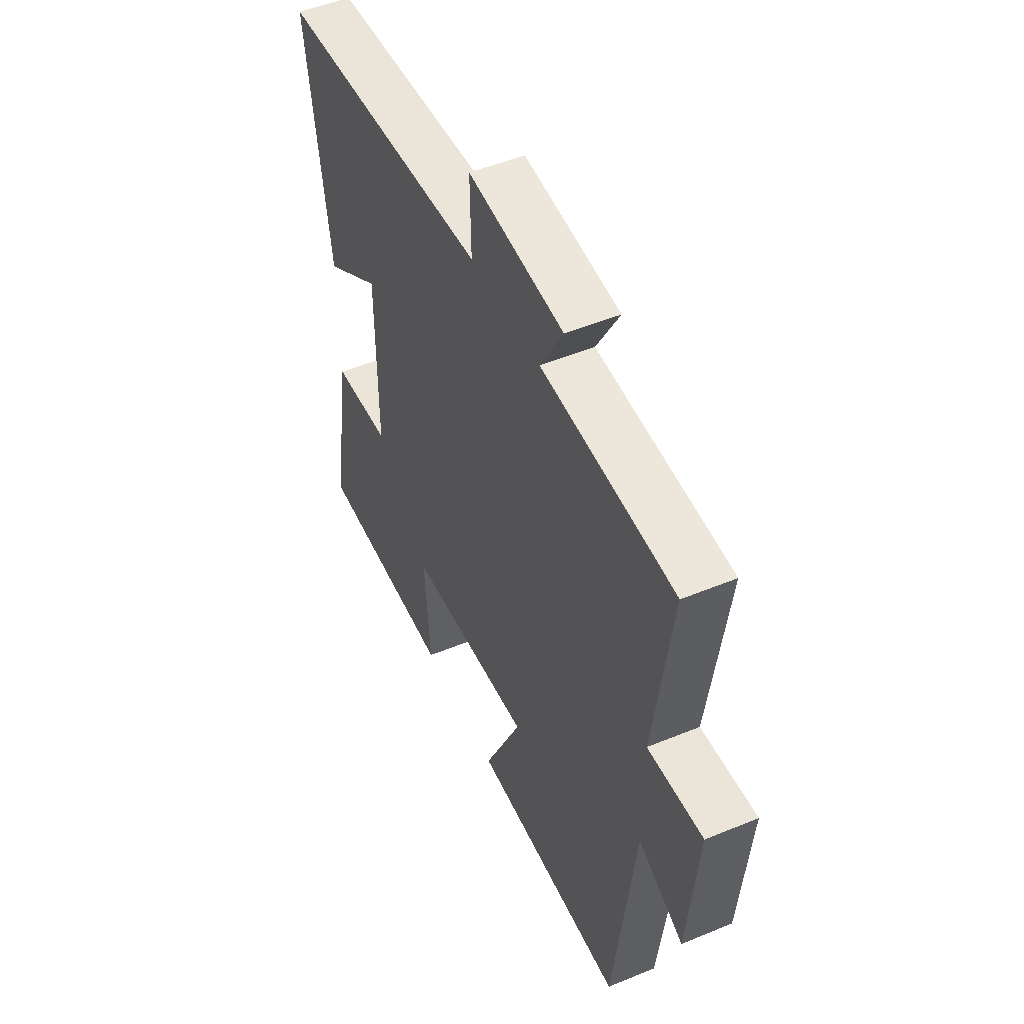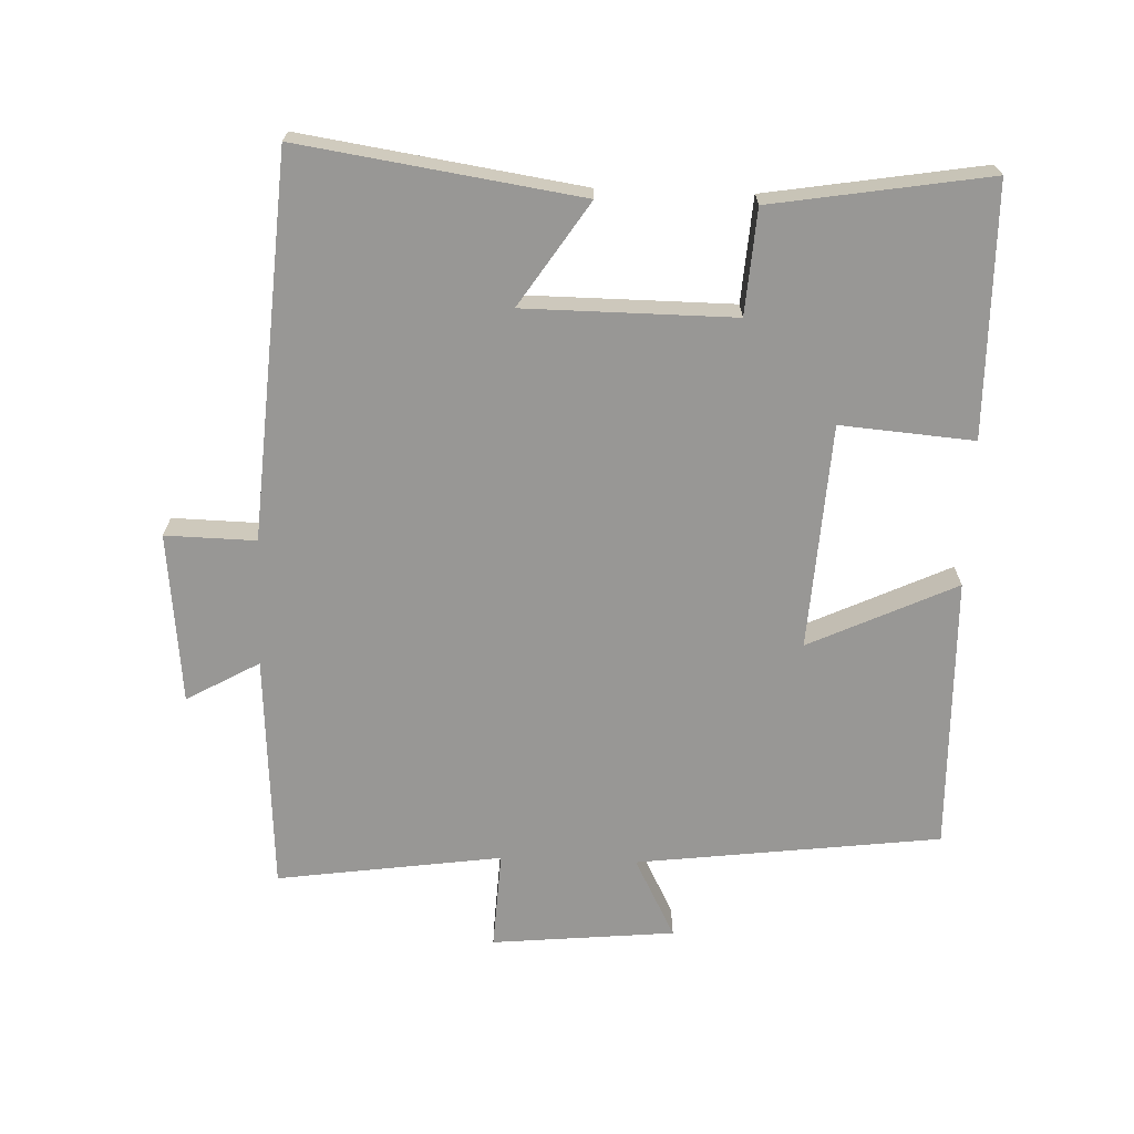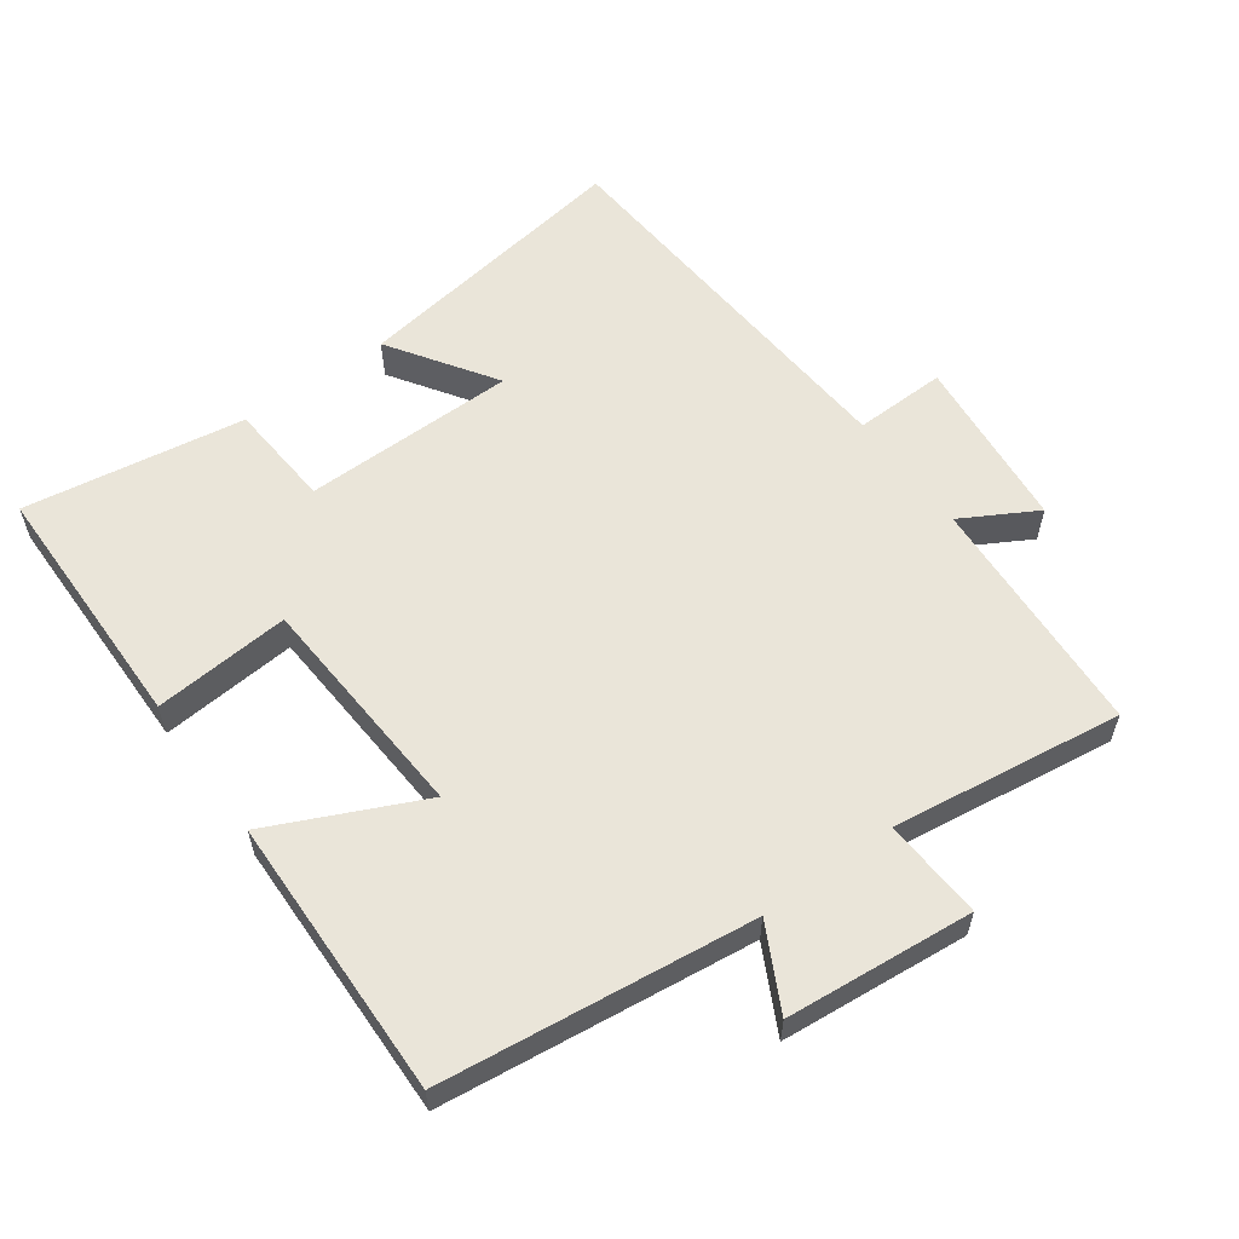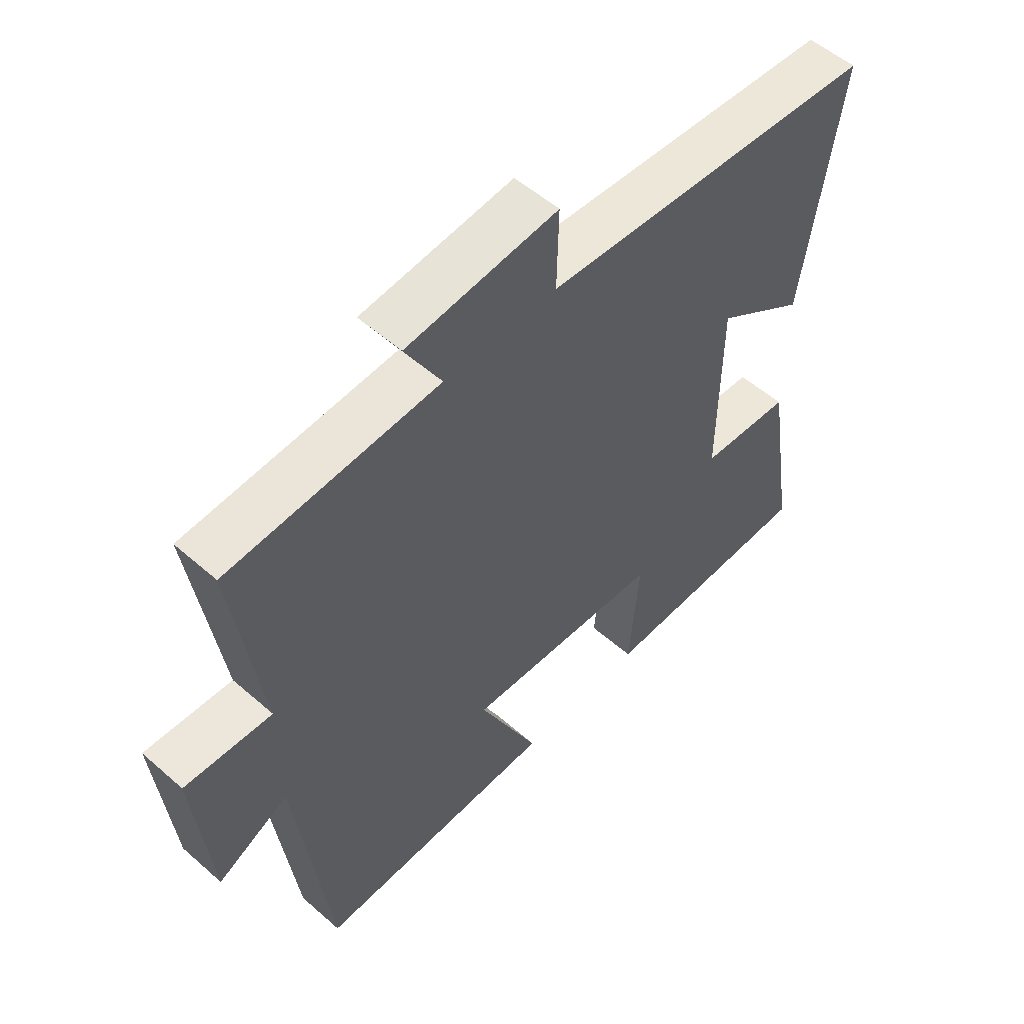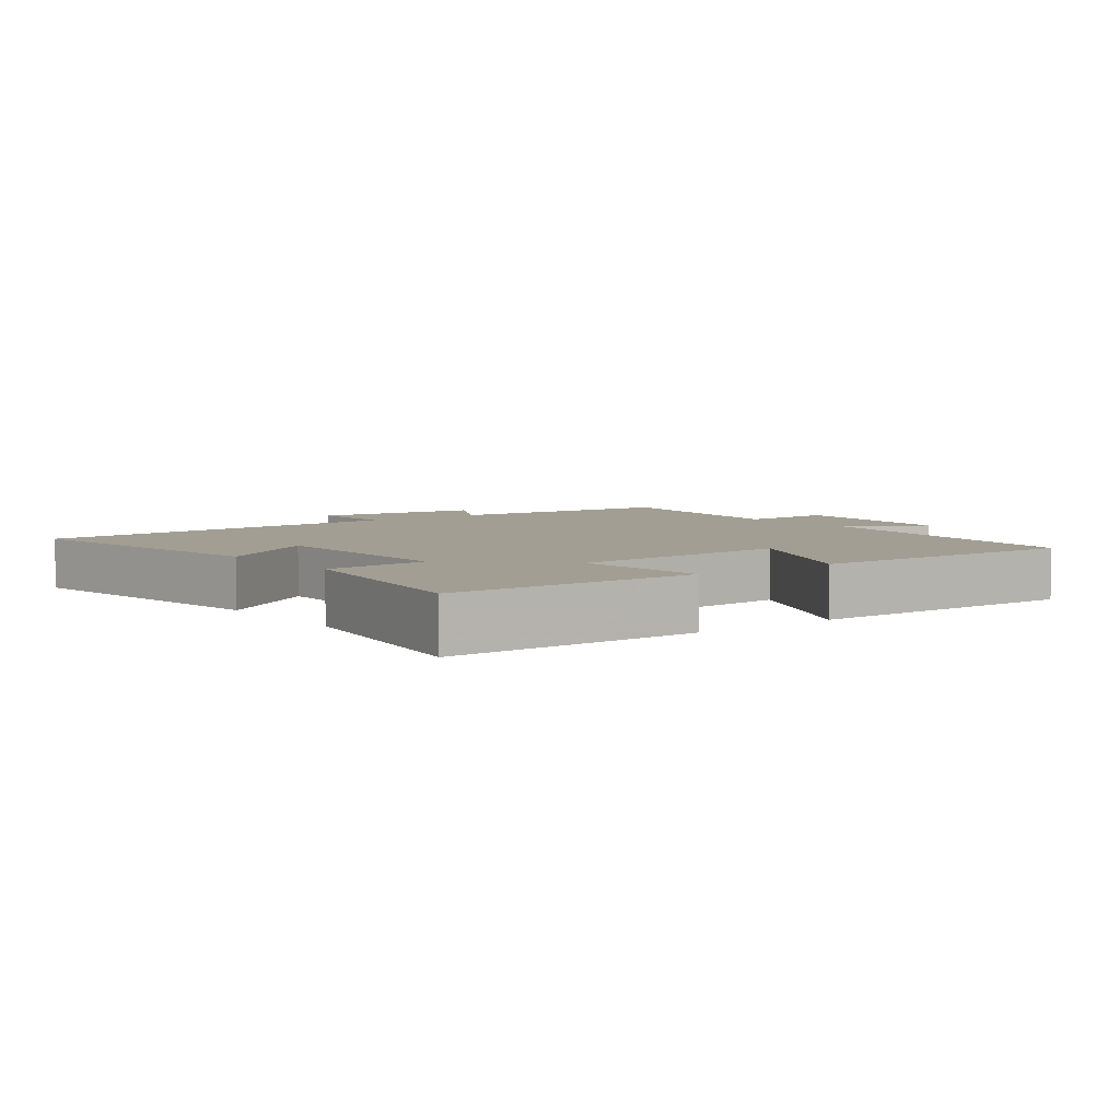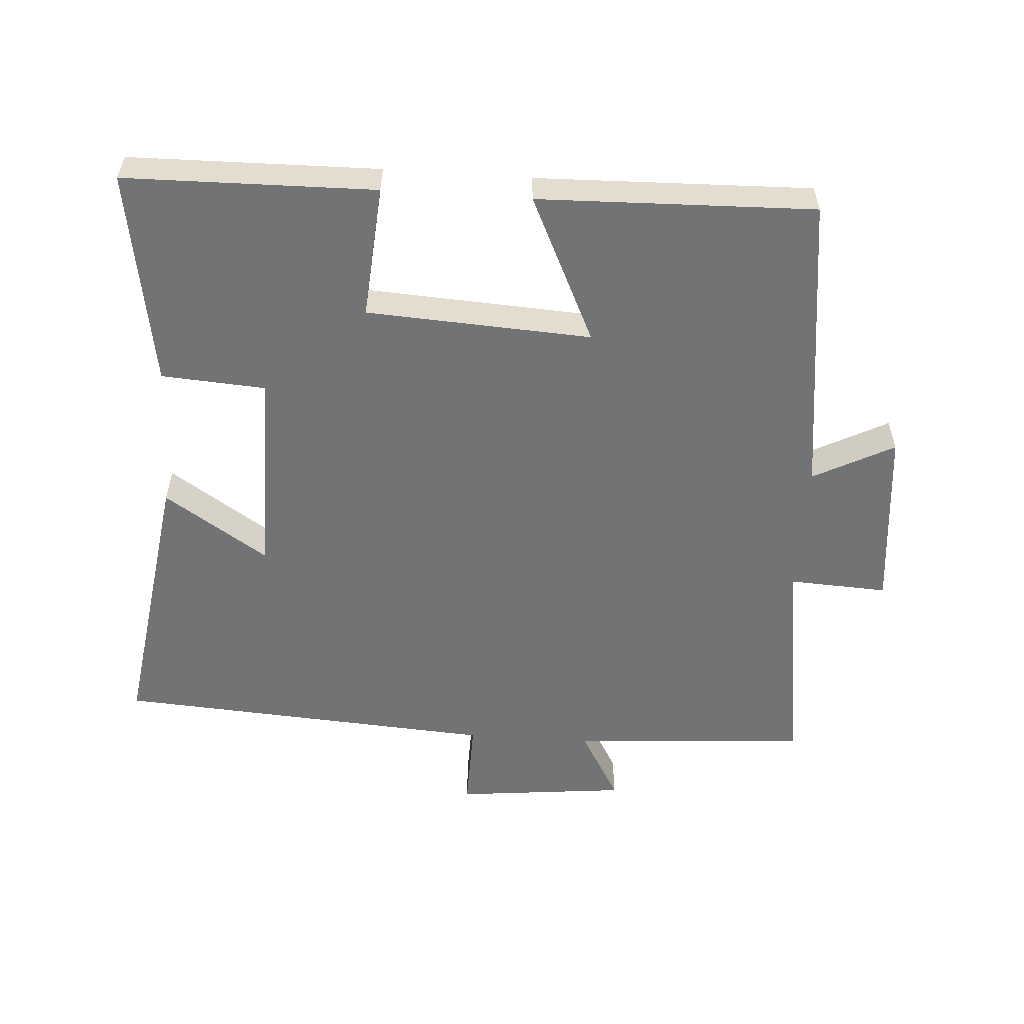
<metadata>
{"format":"obj","ext":"obj","renderer":"f3d","projection":"perspective","resolution":1024,"background":"white","views":[{"elev":49.7,"azim":-114.5,"up":"+Z"},{"elev":-68.2,"azim":87.9,"up":"+Y"},{"elev":58.5,"azim":-126.1,"up":"+Y"},{"elev":54.0,"azim":-47.0,"up":"+Z"},{"elev":5.1,"azim":142.5,"up":"+Y"},{"elev":-55.7,"azim":176.3,"up":"+Y"}]}
</metadata>
<code>
v -0.444 0.07 -0.51
v -0.5 0.07 -0.058
v -0.62 0.07 -0.12
v -0.646 0.07 0.152
v -0.5 0.07 0.144
v -0.547 0.07 0.478
v -0.194 0.07 0.5
v -0.255 0.07 0.608
v -0.001 0.07 0.634
v -0.004 0.07 0.5
v 0.562 0.07 0.46
v 0.5 0.07 0.046
v 0.347 0.07 0.147
v 0.345 0.07 -0.163
v 0.5 0.07 -0.174
v 0.552 0.07 -0.495
v 0.181 0.07 -0.5
v 0.197 0.07 -0.302
v -0.137 0.07 -0.282
v -0.035 0.07 -0.5
v -0.444 0 -0.51
v -0.5 0 -0.058
v -0.62 0 -0.12
v -0.646 0 0.152
v -0.5 0 0.144
v -0.547 0 0.478
v -0.194 0 0.5
v -0.255 0 0.608
v -0.001 0 0.634
v -0.004 0 0.5
v 0.562 0 0.46
v 0.5 0 0.046
v 0.347 0 0.147
v 0.345 0 -0.163
v 0.5 0 -0.174
v 0.552 0 -0.495
v 0.181 0 -0.5
v 0.197 0 -0.302
v -0.137 0 -0.282
v -0.035 0 -0.5
f 19 20 1 2
f 18 19 2
f 15 16 17 18
f 14 15 18
f 13 14 18 2
f 10 11 12 13
f 10 13 2
f 7 8 9 10
f 5 6 7 10
f 5 10 2 3
f 3 4 5
f 22 21 40 39
f 22 39 38
f 38 37 36 35
f 38 35 34
f 22 38 34 33
f 33 32 31 30
f 22 33 30
f 30 29 28 27
f 30 27 26 25
f 23 22 30 25
f 25 24 23
f 1 21 22 2
f 2 22 23 3
f 3 23 24 4
f 4 24 25 5
f 5 25 26 6
f 6 26 27 7
f 7 27 28 8
f 8 28 29 9
f 9 29 30 10
f 10 30 31 11
f 11 31 32 12
f 12 32 33 13
f 13 33 34 14
f 14 34 35 15
f 15 35 36 16
f 16 36 37 17
f 17 37 38 18
f 18 38 39 19
f 19 39 40 20
f 20 40 21 1

</code>
